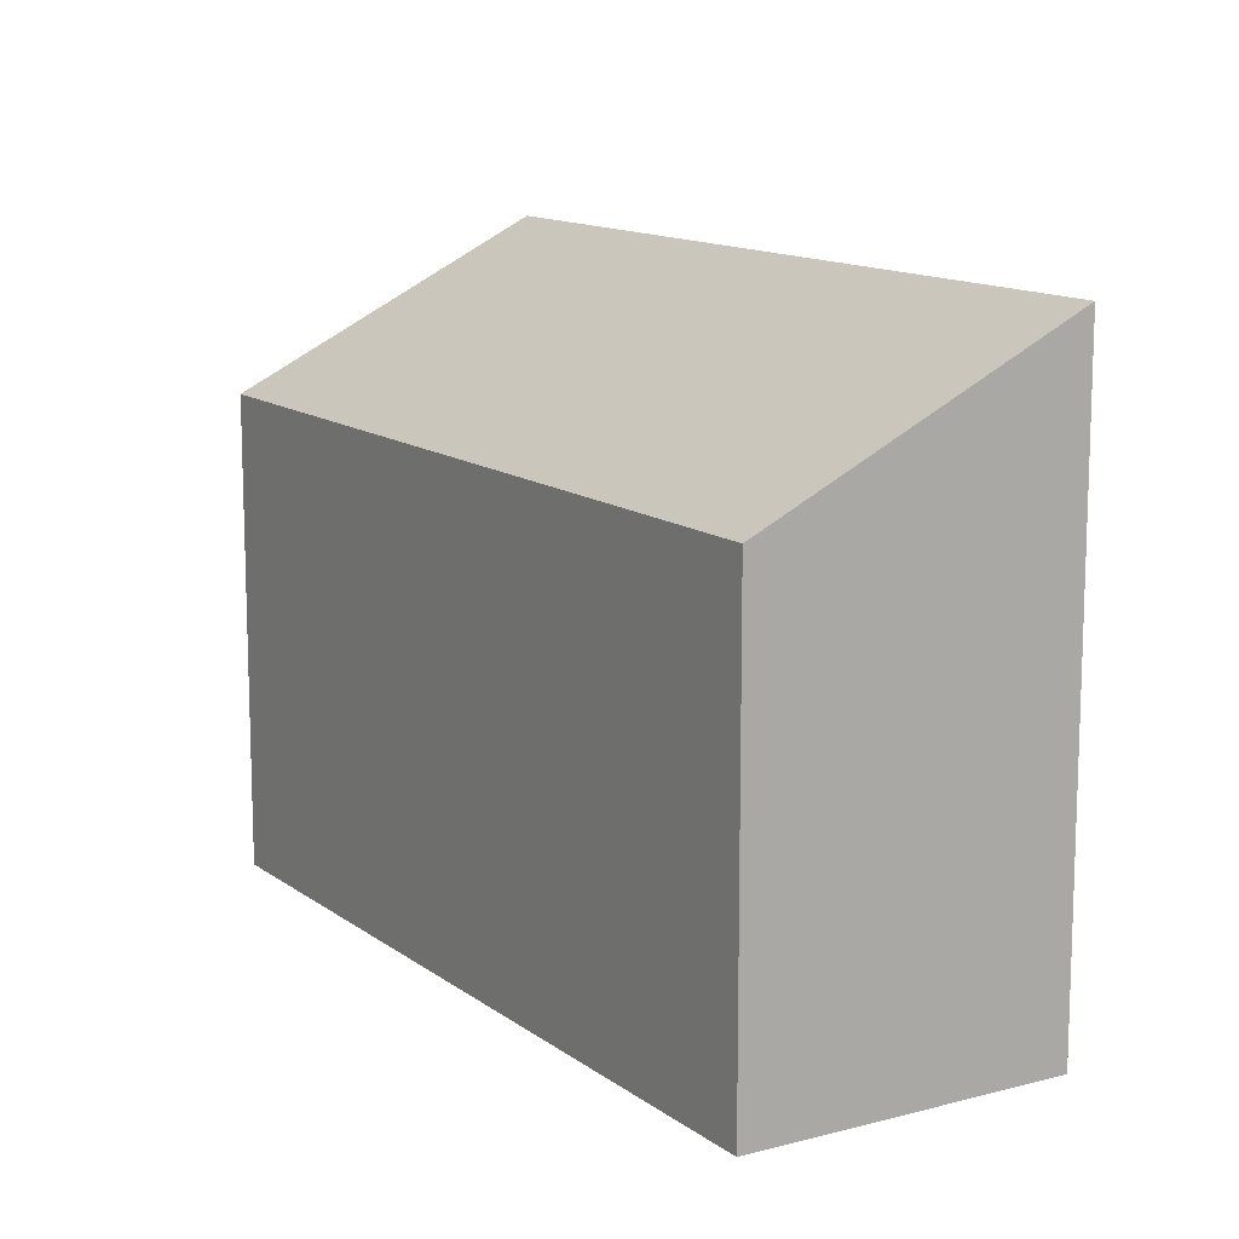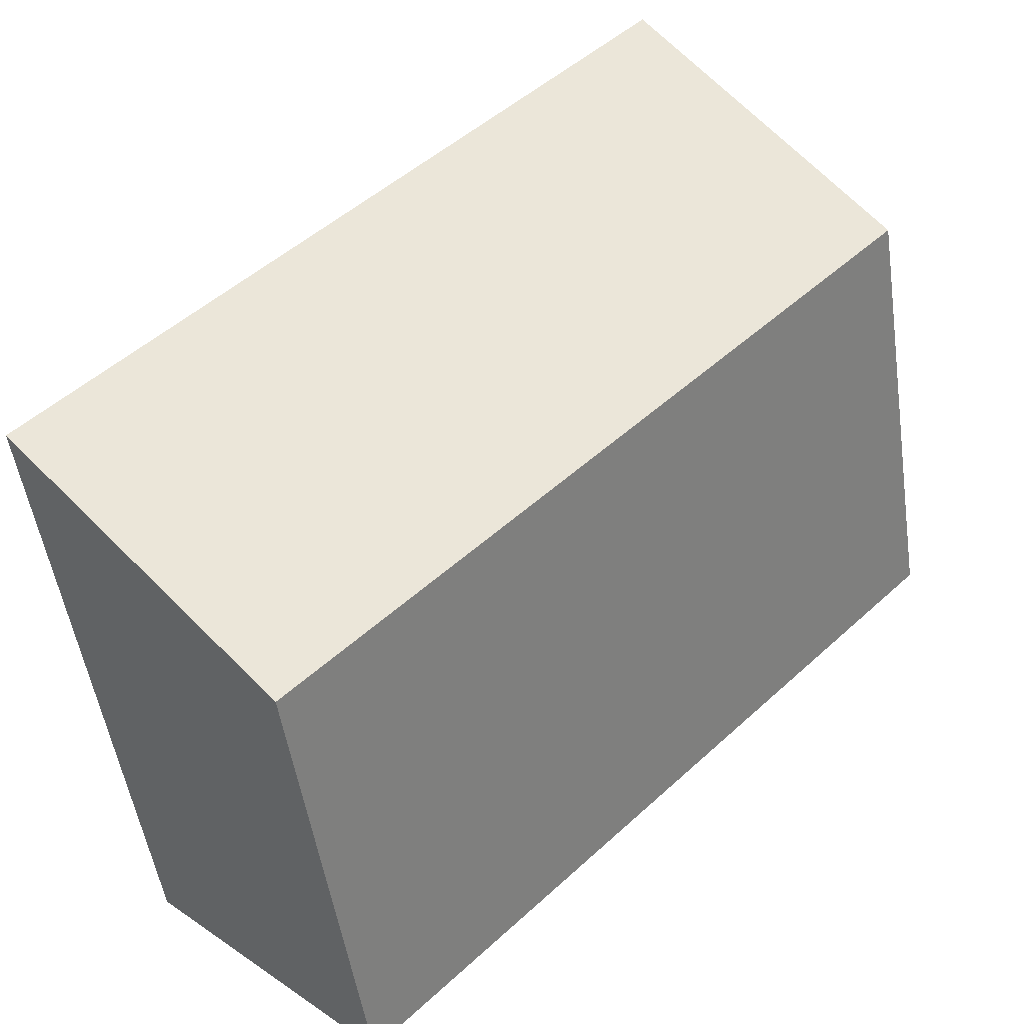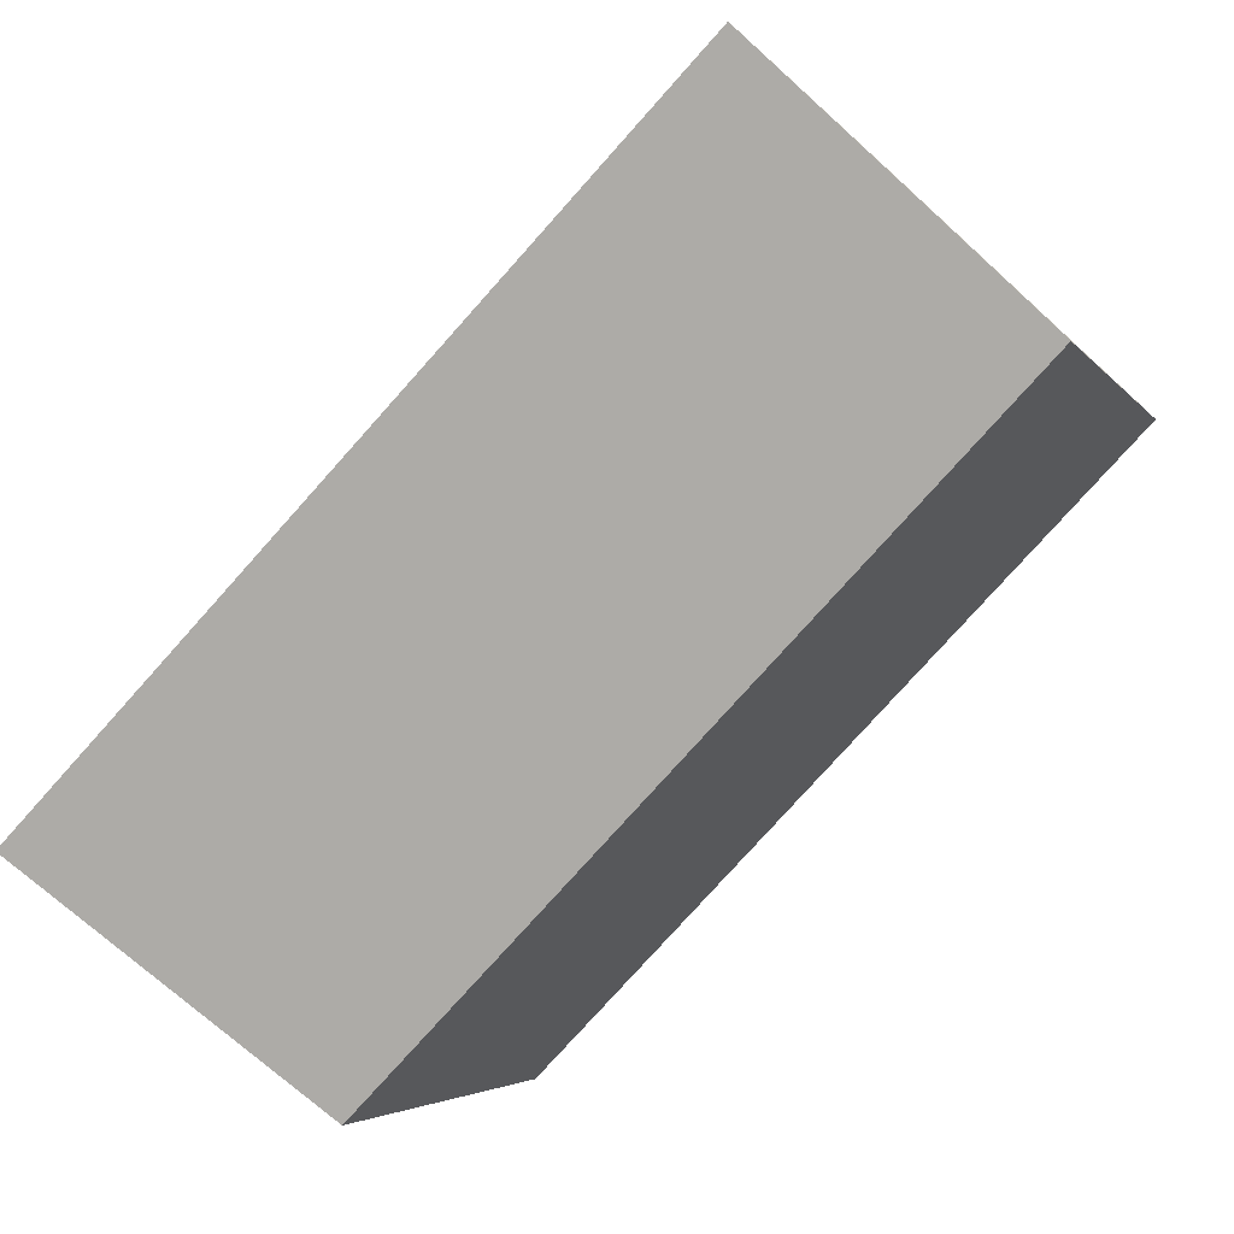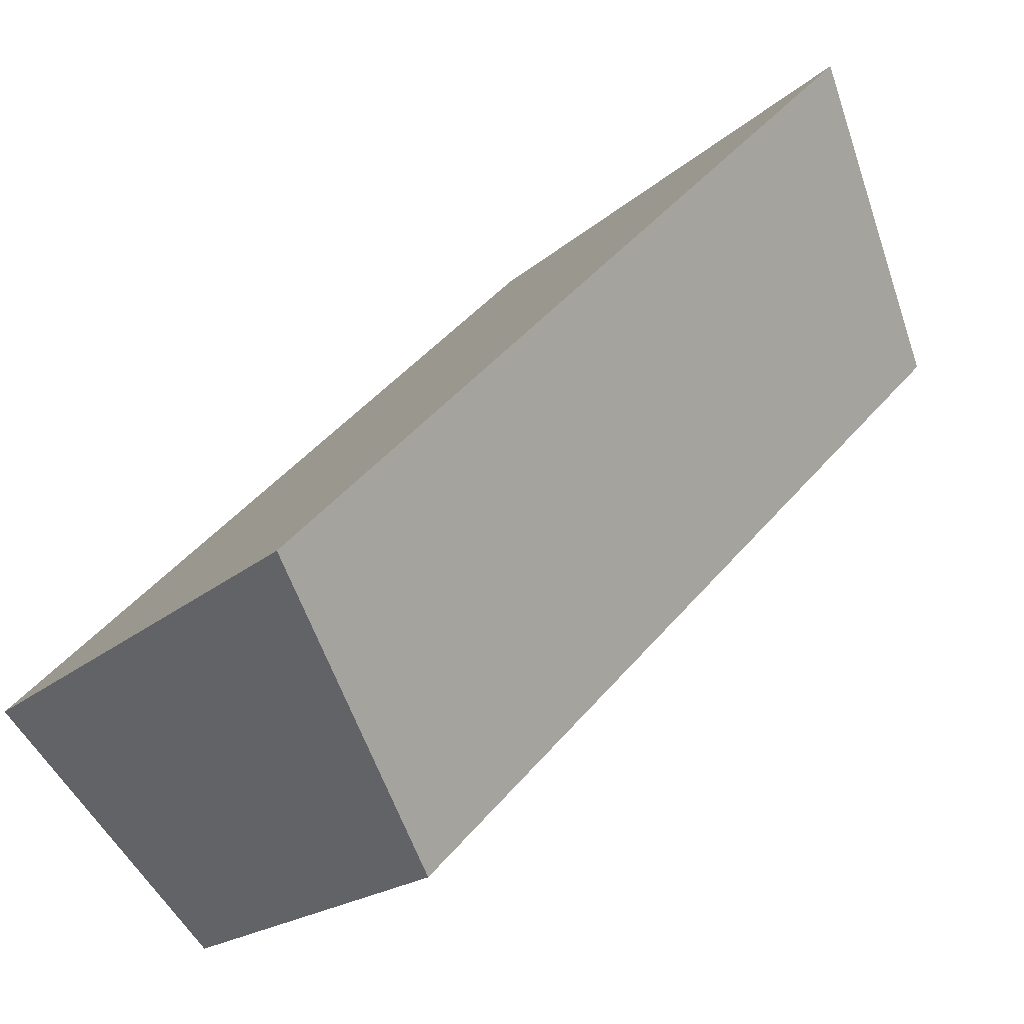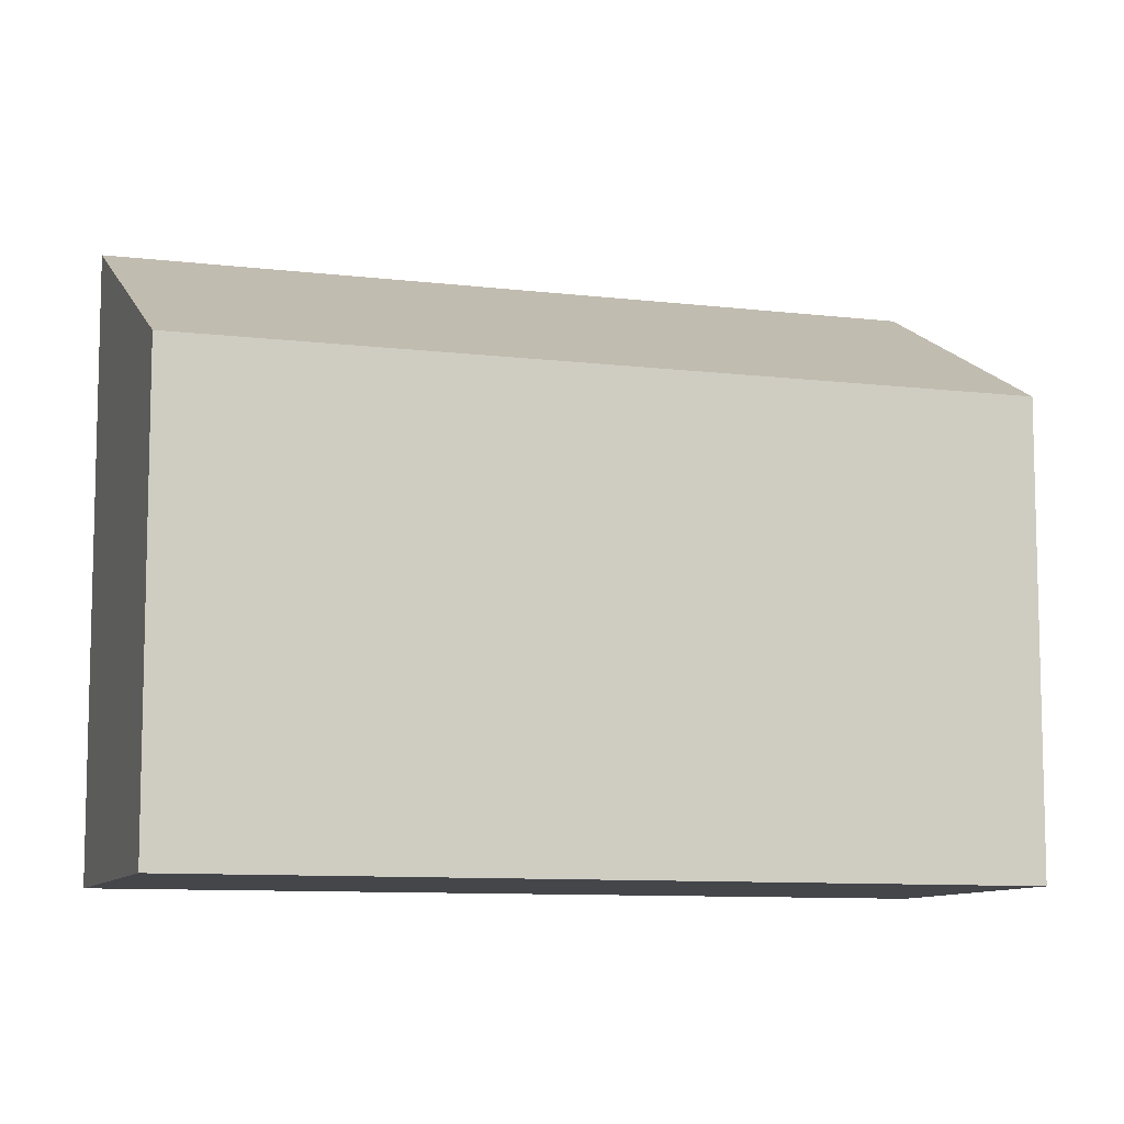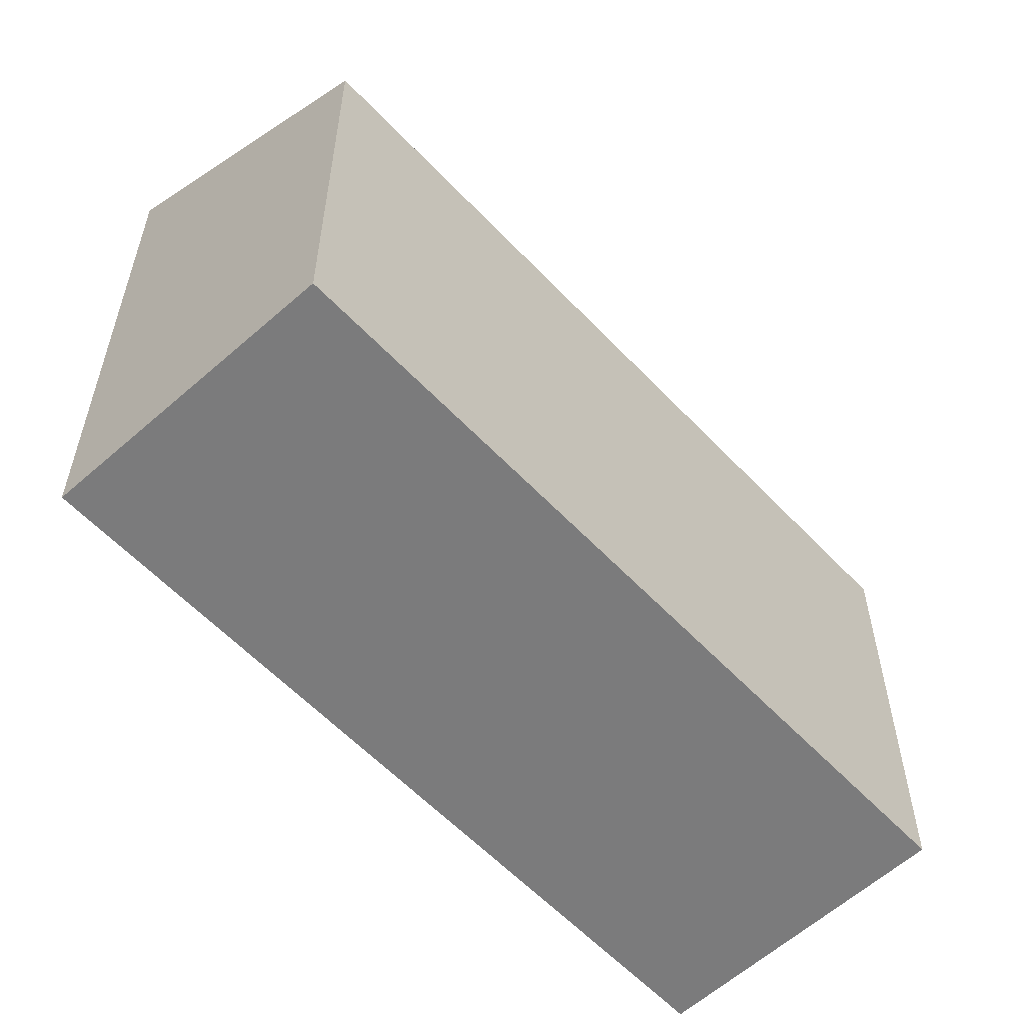
<metadata>
{"format":"obj","ext":"obj","renderer":"f3d","projection":"perspective","resolution":1024,"background":"white","views":[{"elev":12.9,"azim":-76.3,"up":"+Y"},{"elev":-50.8,"azim":-171.6,"up":"+Z"},{"elev":-3.9,"azim":-162.2,"up":"+Z"},{"elev":-18.7,"azim":148.8,"up":"+Z"},{"elev":-9.4,"azim":-152.0,"up":"+Y"},{"elev":-58.5,"azim":178.5,"up":"+Y"}]}
</metadata>
<code>
v  4.846 3.83 -4.958
v  1.845 5.087 1.84
v  6.728 5.087 -3.156
v  0 3.83 2.345e-16
v  6.728 1.932e-16 -3.156
v  4.846 3.036e-16 -4.958
v  0 0 0
v  1.845 -1.127e-16 1.84
g defaultobject
f 1 2 3
f 2 1 4
f 5 1 3
f 1 5 6
f 6 4 1
f 4 6 7
f 4 8 2
f 8 4 7
f 8 3 2
f 3 8 5
f 8 6 5
f 6 8 7

</code>
